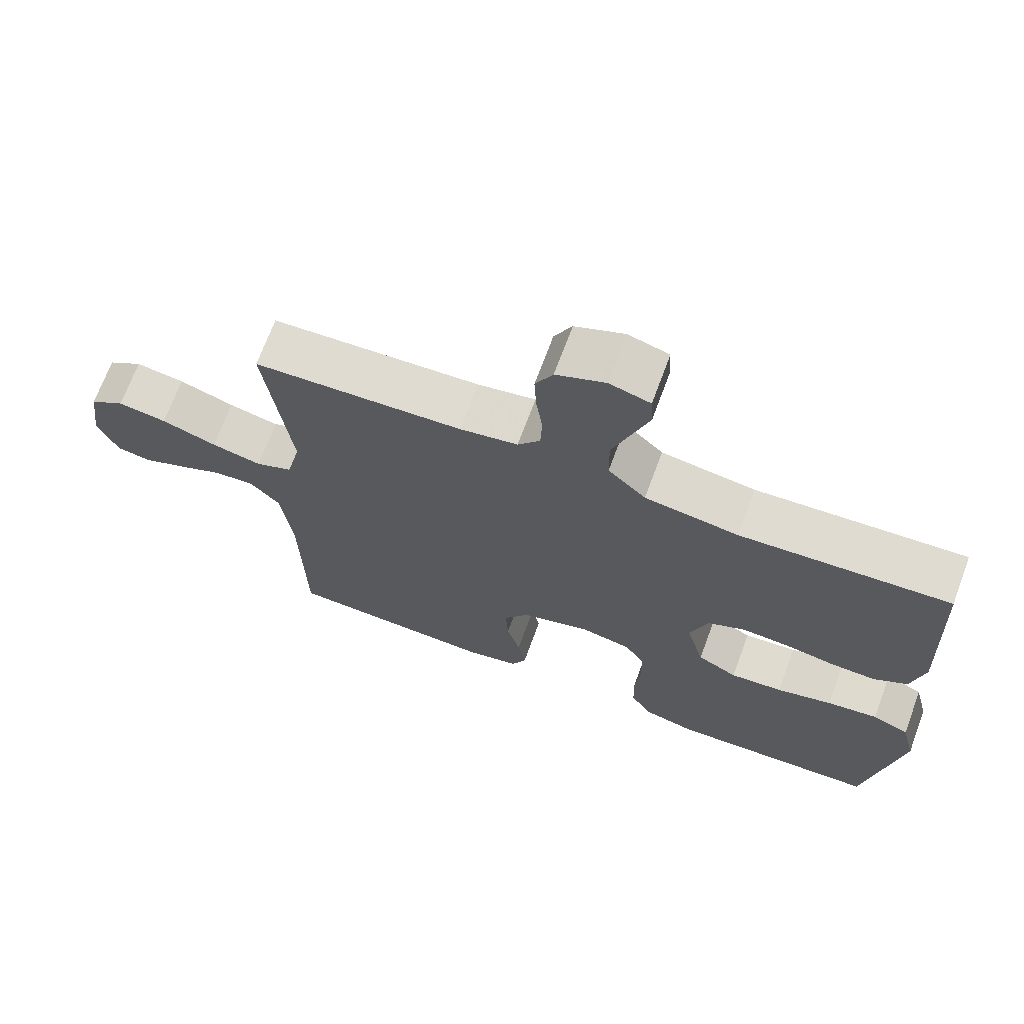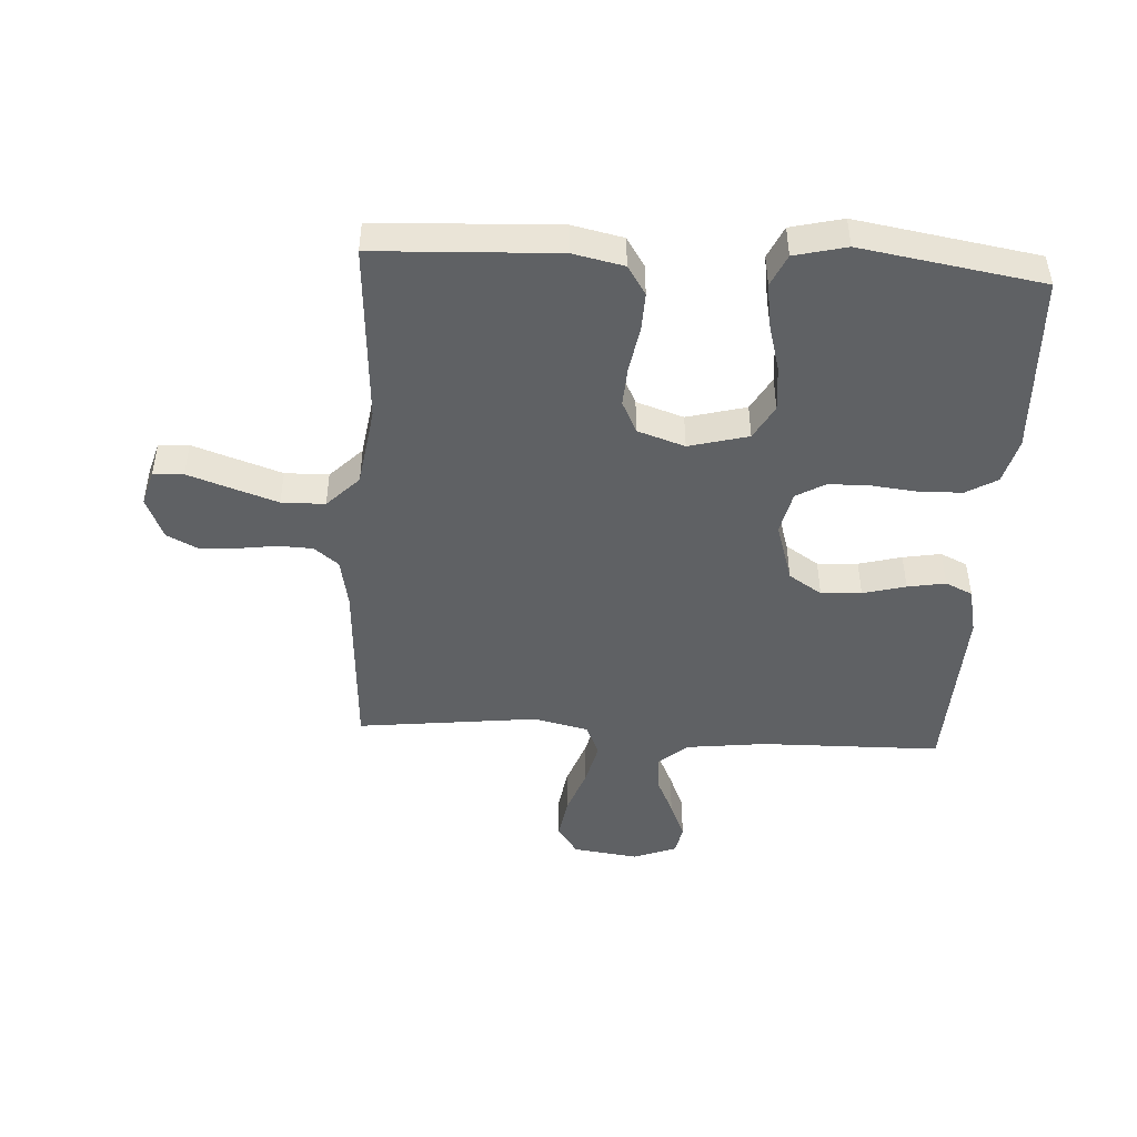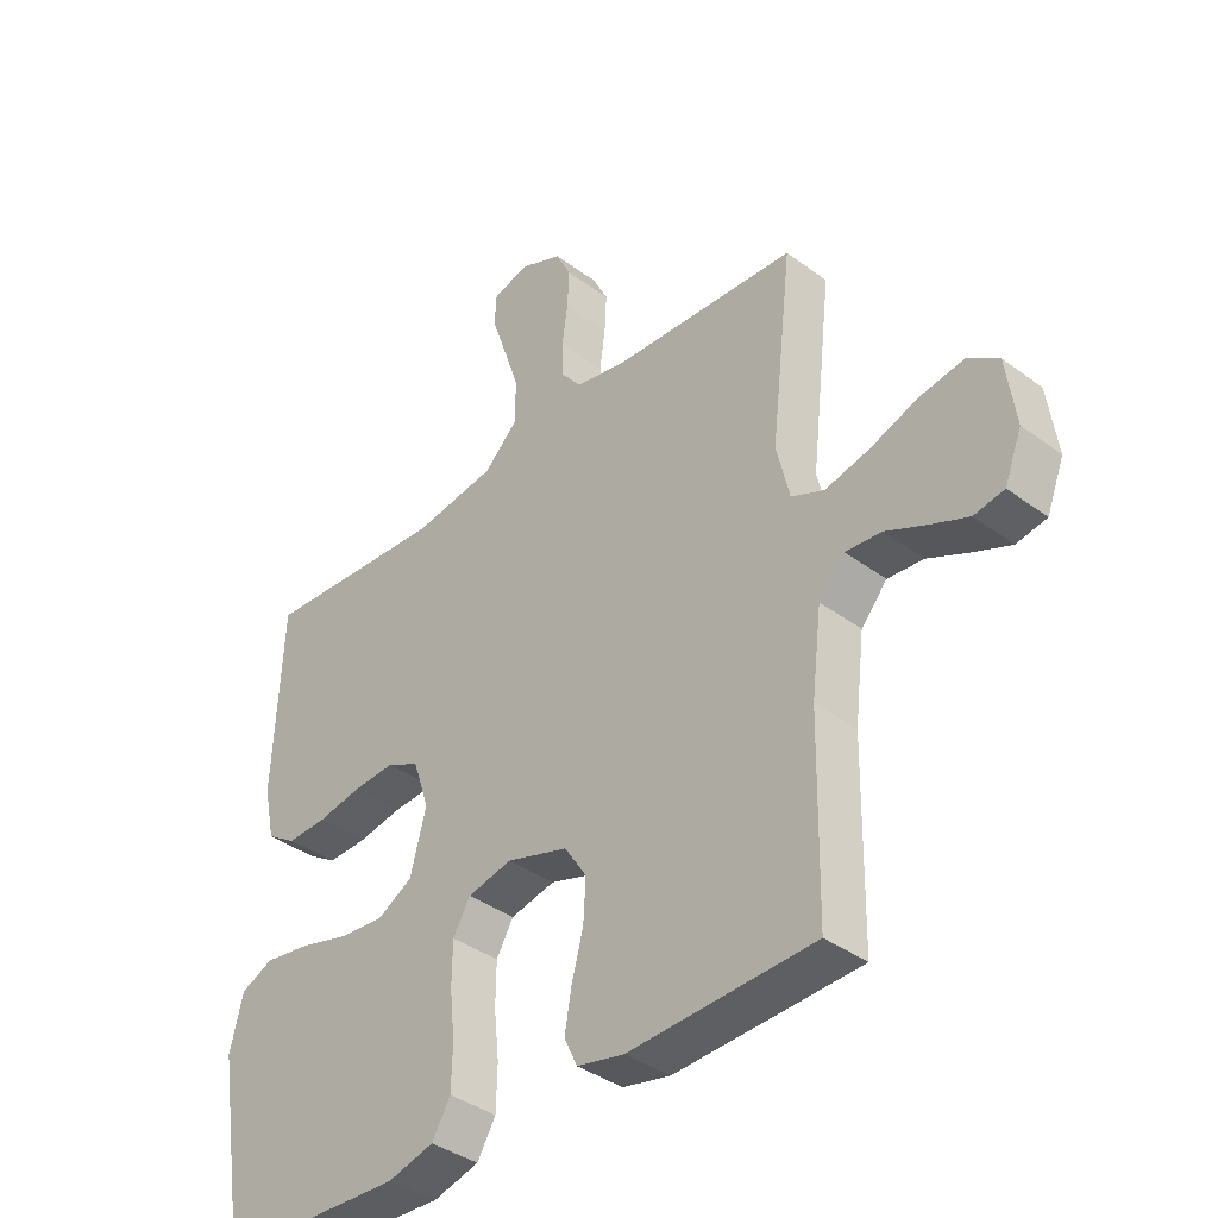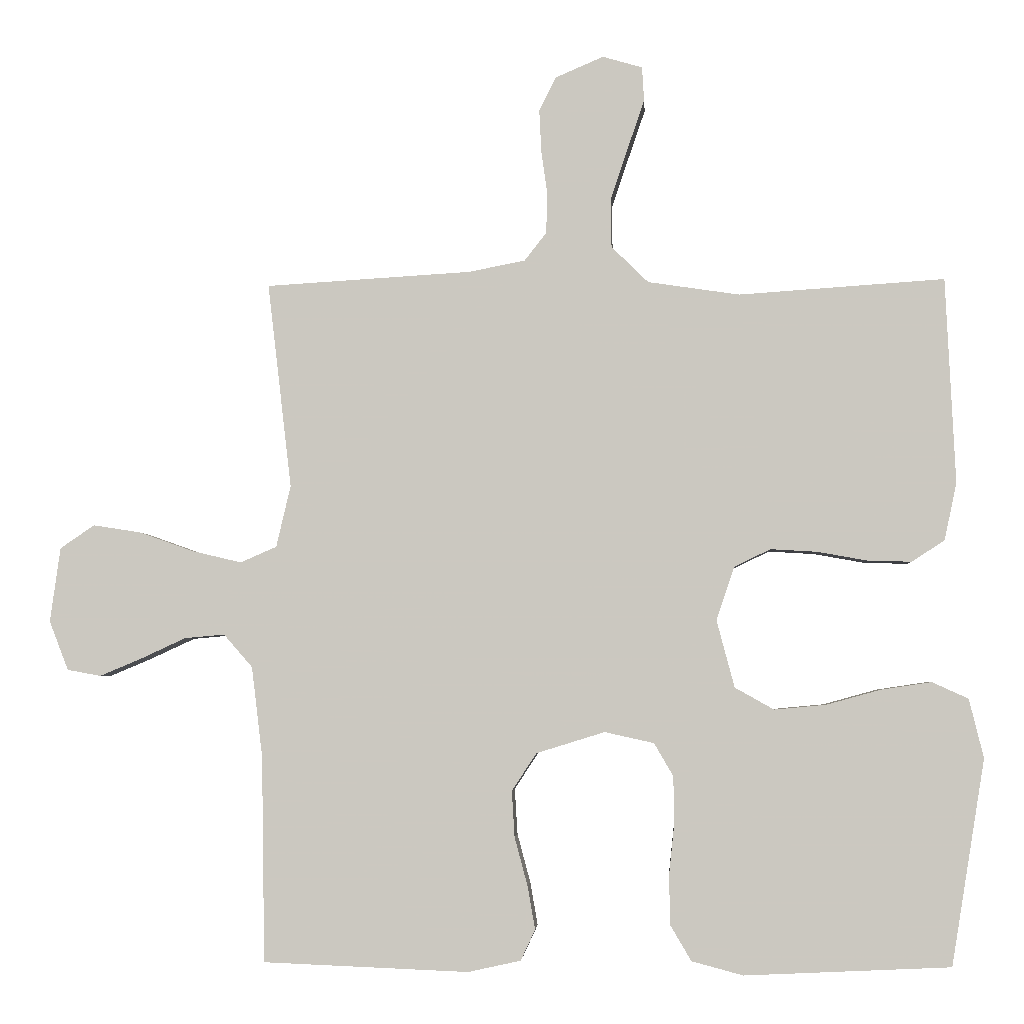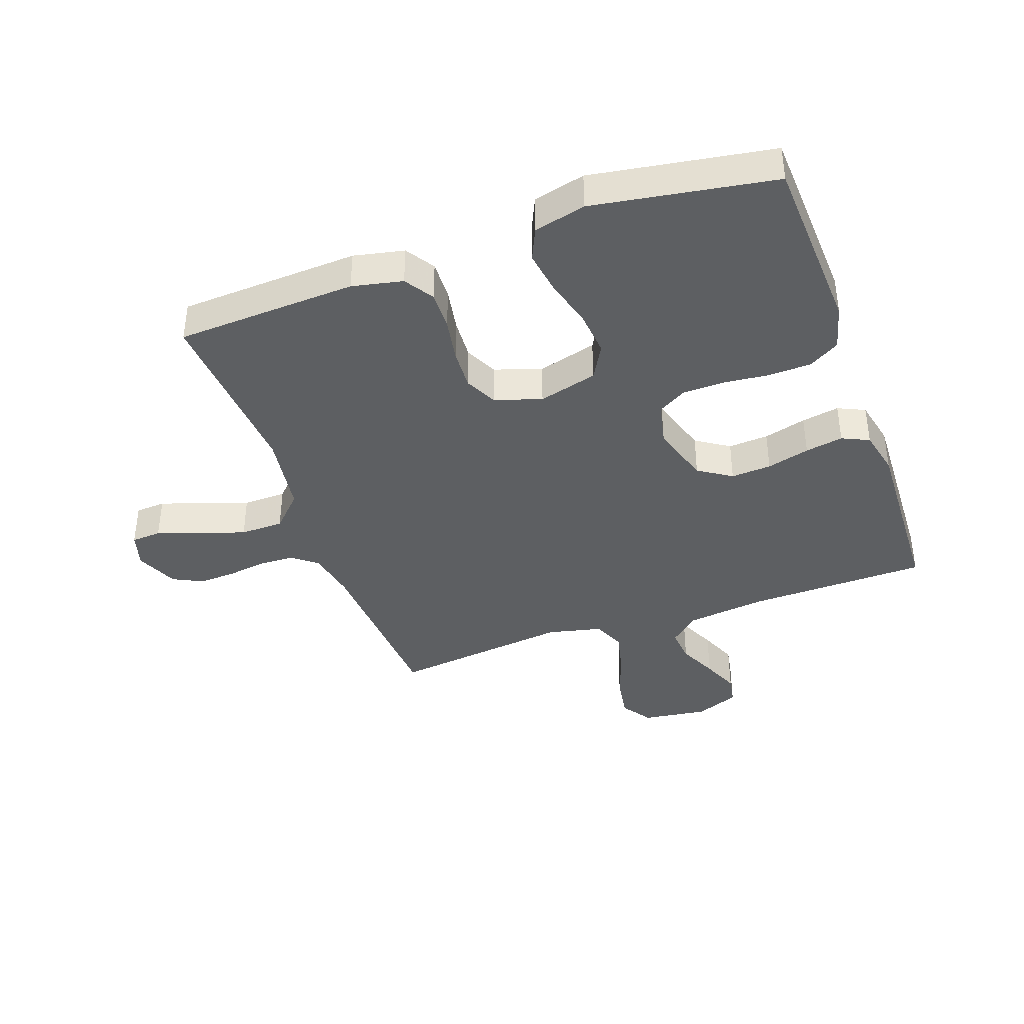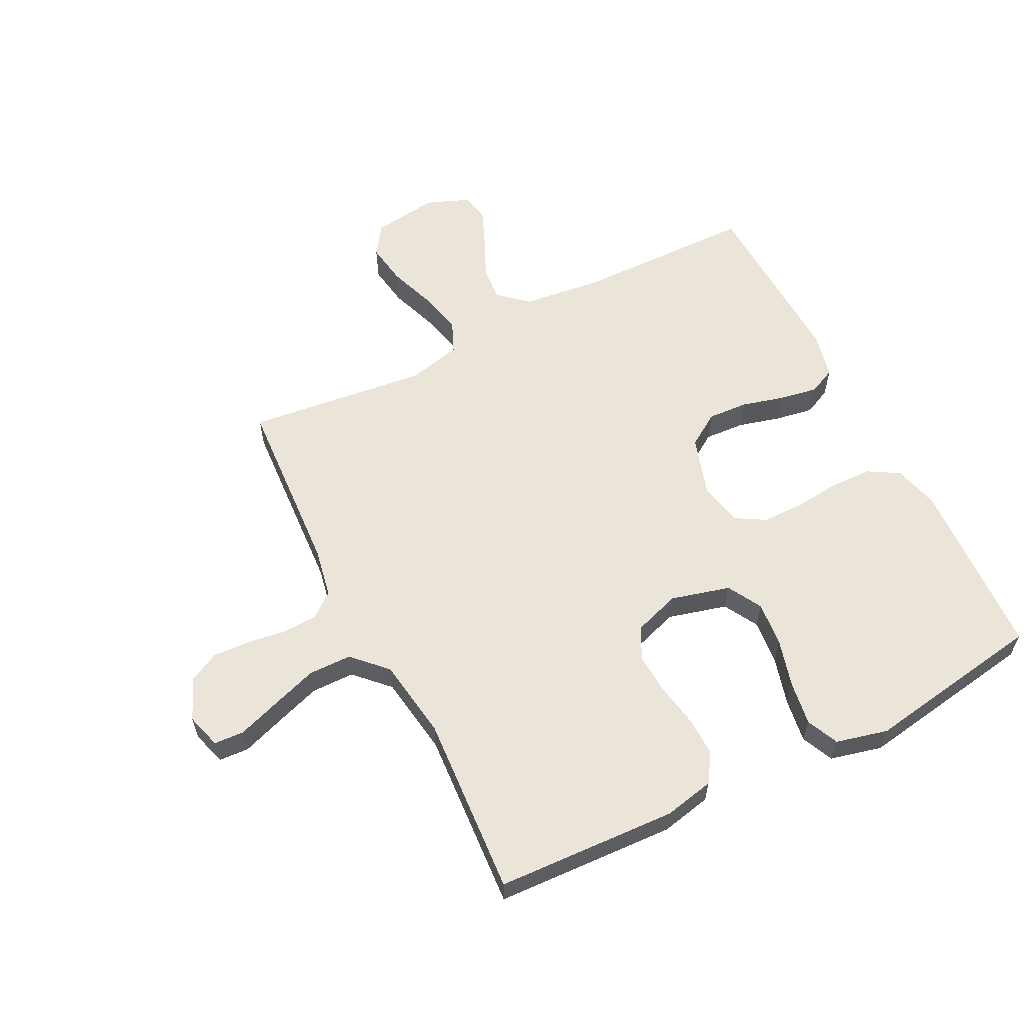
<metadata>
{"format":"obj","ext":"obj","renderer":"f3d","projection":"perspective","resolution":1024,"background":"white","views":[{"elev":69.8,"azim":20.3,"up":"+Z"},{"elev":-46.5,"azim":86.6,"up":"+Y"},{"elev":-38.3,"azim":-133.1,"up":"+Z"},{"elev":-3.8,"azim":3.7,"up":"+Z"},{"elev":-39.6,"azim":109.7,"up":"+Y"},{"elev":59.5,"azim":63.2,"up":"+Y"}]}
</metadata>
<code>
v 0.5 0.07 0.5
v 0.514 0.07 0.2
v 0.496 0.07 0.116
v 0.448 0.07 0.085
v 0.383 0.07 0.087
v 0.311 0.07 0.1
v 0.243 0.07 0.104
v 0.19 0.07 0.078
v 0.164 0.07 0
v 0.19 0.07 -0.098
v 0.247 0.07 -0.13
v 0.322 0.07 -0.123
v 0.402 0.07 -0.101
v 0.475 0.07 -0.09
v 0.528 0.07 -0.114
v 0.549 0.07 -0.2
v 0.5 0.07 -0.5
v 0.2 0.07 -0.514
v 0.125 0.07 -0.494
v 0.095 0.07 -0.443
v 0.093 0.07 -0.372
v 0.101 0.07 -0.296
v 0.1 0.07 -0.227
v 0.072 0.07 -0.179
v 0 0.07 -0.163
v -0.1 0.07 -0.194
v -0.136 0.07 -0.249
v -0.132 0.07 -0.316
v -0.113 0.07 -0.387
v -0.102 0.07 -0.45
v -0.123 0.07 -0.495
v -0.2 0.07 -0.512
v -0.5 0.07 -0.5
v -0.505 0.07 -0.2
v -0.521 0.07 -0.068
v -0.563 0.07 -0.02
v -0.621 0.07 -0.025
v -0.686 0.07 -0.055
v -0.748 0.07 -0.081
v -0.797 0.07 -0.072
v -0.825 0.07 0
v -0.81 0.07 0.109
v -0.76 0.07 0.143
v -0.69 0.07 0.132
v -0.611 0.07 0.104
v -0.539 0.07 0.087
v -0.486 0.07 0.11
v -0.465 0.07 0.2
v -0.5 0.07 0.5
v -0.2 0.07 0.518
v -0.117 0.07 0.534
v -0.085 0.07 0.575
v -0.083 0.07 0.632
v -0.092 0.07 0.697
v -0.095 0.07 0.759
v -0.07 0.07 0.809
v 0 0.07 0.839
v 0.058 0.07 0.822
v 0.061 0.07 0.772
v 0.037 0.07 0.702
v 0.011 0.07 0.625
v 0.012 0.07 0.553
v 0.066 0.07 0.5
v 0.2 0.07 0.48
v 0.5 0 0.5
v 0.514 0 0.2
v 0.496 0 0.116
v 0.448 0 0.085
v 0.383 0 0.087
v 0.311 0 0.1
v 0.243 0 0.104
v 0.19 0 0.078
v 0.164 0 0
v 0.19 0 -0.098
v 0.247 0 -0.13
v 0.322 0 -0.123
v 0.402 0 -0.101
v 0.475 0 -0.09
v 0.528 0 -0.114
v 0.549 0 -0.2
v 0.5 0 -0.5
v 0.2 0 -0.514
v 0.125 0 -0.494
v 0.095 0 -0.443
v 0.093 0 -0.372
v 0.101 0 -0.296
v 0.1 0 -0.227
v 0.072 0 -0.179
v 0 0 -0.163
v -0.1 0 -0.194
v -0.136 0 -0.249
v -0.132 0 -0.316
v -0.113 0 -0.387
v -0.102 0 -0.45
v -0.123 0 -0.495
v -0.2 0 -0.512
v -0.5 0 -0.5
v -0.505 0 -0.2
v -0.521 0 -0.068
v -0.563 0 -0.02
v -0.621 0 -0.025
v -0.686 0 -0.055
v -0.748 0 -0.081
v -0.797 0 -0.072
v -0.825 0 0
v -0.81 0 0.109
v -0.76 0 0.143
v -0.69 0 0.132
v -0.611 0 0.104
v -0.539 0 0.087
v -0.486 0 0.11
v -0.465 0 0.2
v -0.5 0 0.5
v -0.2 0 0.518
v -0.117 0 0.534
v -0.085 0 0.575
v -0.083 0 0.632
v -0.092 0 0.697
v -0.095 0 0.759
v -0.07 0 0.809
v 0 0 0.839
v 0.058 0 0.822
v 0.061 0 0.772
v 0.037 0 0.702
v 0.011 0 0.625
v 0.012 0 0.553
v 0.066 0 0.5
v 0.2 0 0.48
f 57 58 59 60
f 57 60 61
f 56 57 61 62
f 53 54 55 56
f 52 53 56 62
f 48 49 50
f 47 48 50 51
f 42 43 44 45
f 42 45 46
f 41 42 46
f 40 41 46
f 37 38 39 40
f 37 40 46 47
f 31 32 33 34
f 31 34 35
f 28 29 30 31
f 27 28 31 35
f 26 27 35 36
f 19 20 21 22
f 19 22 23
f 18 19 23
f 17 18 23
f 16 17 23 24
f 12 13 14 15
f 11 12 15 16
f 3 4 5 6
f 3 6 7
f 64 1 2 3
f 63 64 3 7
f 51 52 62 63
f 47 51 63 7
f 36 37 47 7
f 25 26 36
f 11 16 24 25
f 10 11 25 36
f 9 10 36
f 8 9 36
f 7 8 36
f 124 123 122 121
f 125 124 121
f 126 125 121 120
f 120 119 118 117
f 126 120 117 116
f 114 113 112
f 115 114 112 111
f 109 108 107 106
f 110 109 106
f 110 106 105
f 110 105 104
f 104 103 102 101
f 111 110 104 101
f 98 97 96 95
f 99 98 95
f 95 94 93 92
f 99 95 92 91
f 100 99 91 90
f 86 85 84 83
f 87 86 83
f 87 83 82
f 87 82 81
f 88 87 81 80
f 79 78 77 76
f 80 79 76 75
f 70 69 68 67
f 71 70 67
f 67 66 65 128
f 71 67 128 127
f 127 126 116 115
f 71 127 115 111
f 71 111 101 100
f 100 90 89
f 89 88 80 75
f 100 89 75 74
f 100 74 73
f 100 73 72
f 100 72 71
f 1 65 66 2
f 2 66 67 3
f 3 67 68 4
f 4 68 69 5
f 5 69 70 6
f 6 70 71 7
f 7 71 72 8
f 8 72 73 9
f 9 73 74 10
f 10 74 75 11
f 11 75 76 12
f 12 76 77 13
f 13 77 78 14
f 14 78 79 15
f 15 79 80 16
f 16 80 81 17
f 17 81 82 18
f 18 82 83 19
f 19 83 84 20
f 20 84 85 21
f 21 85 86 22
f 22 86 87 23
f 23 87 88 24
f 24 88 89 25
f 25 89 90 26
f 26 90 91 27
f 27 91 92 28
f 28 92 93 29
f 29 93 94 30
f 30 94 95 31
f 31 95 96 32
f 32 96 97 33
f 33 97 98 34
f 34 98 99 35
f 35 99 100 36
f 36 100 101 37
f 37 101 102 38
f 38 102 103 39
f 39 103 104 40
f 40 104 105 41
f 41 105 106 42
f 42 106 107 43
f 43 107 108 44
f 44 108 109 45
f 45 109 110 46
f 46 110 111 47
f 47 111 112 48
f 48 112 113 49
f 49 113 114 50
f 50 114 115 51
f 51 115 116 52
f 52 116 117 53
f 53 117 118 54
f 54 118 119 55
f 55 119 120 56
f 56 120 121 57
f 57 121 122 58
f 58 122 123 59
f 59 123 124 60
f 60 124 125 61
f 61 125 126 62
f 62 126 127 63
f 63 127 128 64
f 64 128 65 1

</code>
